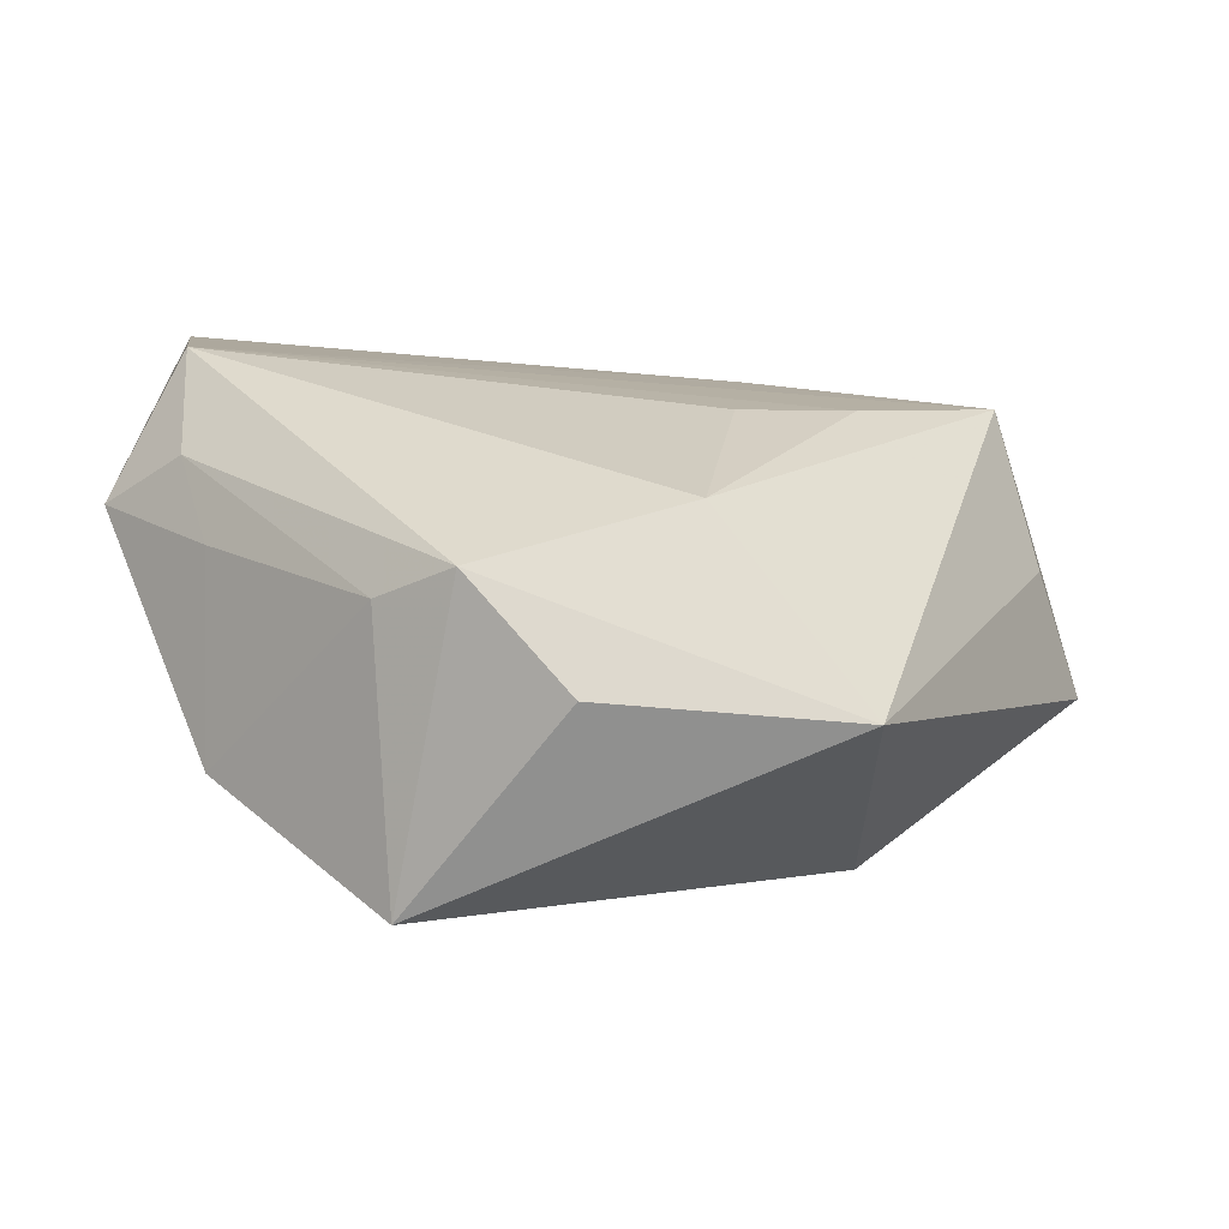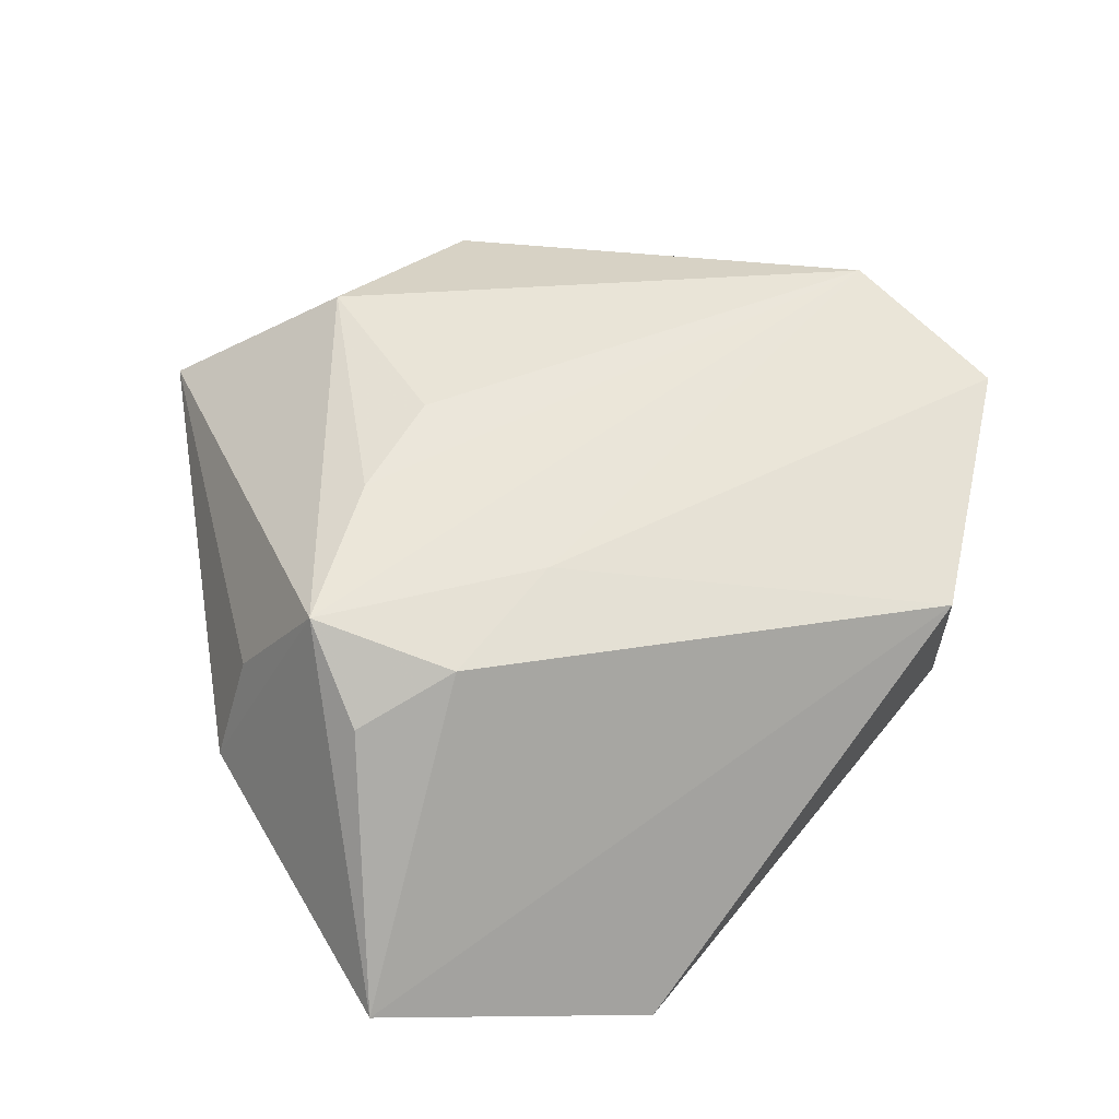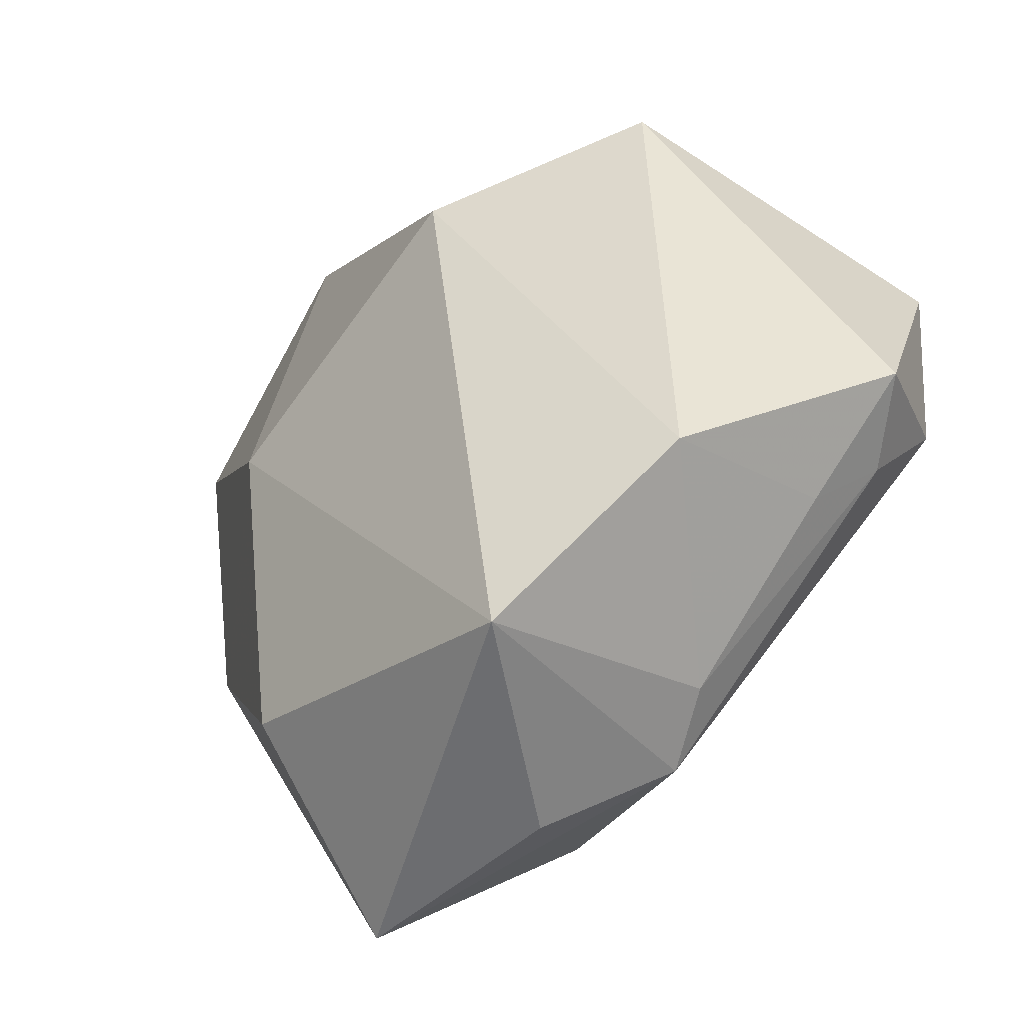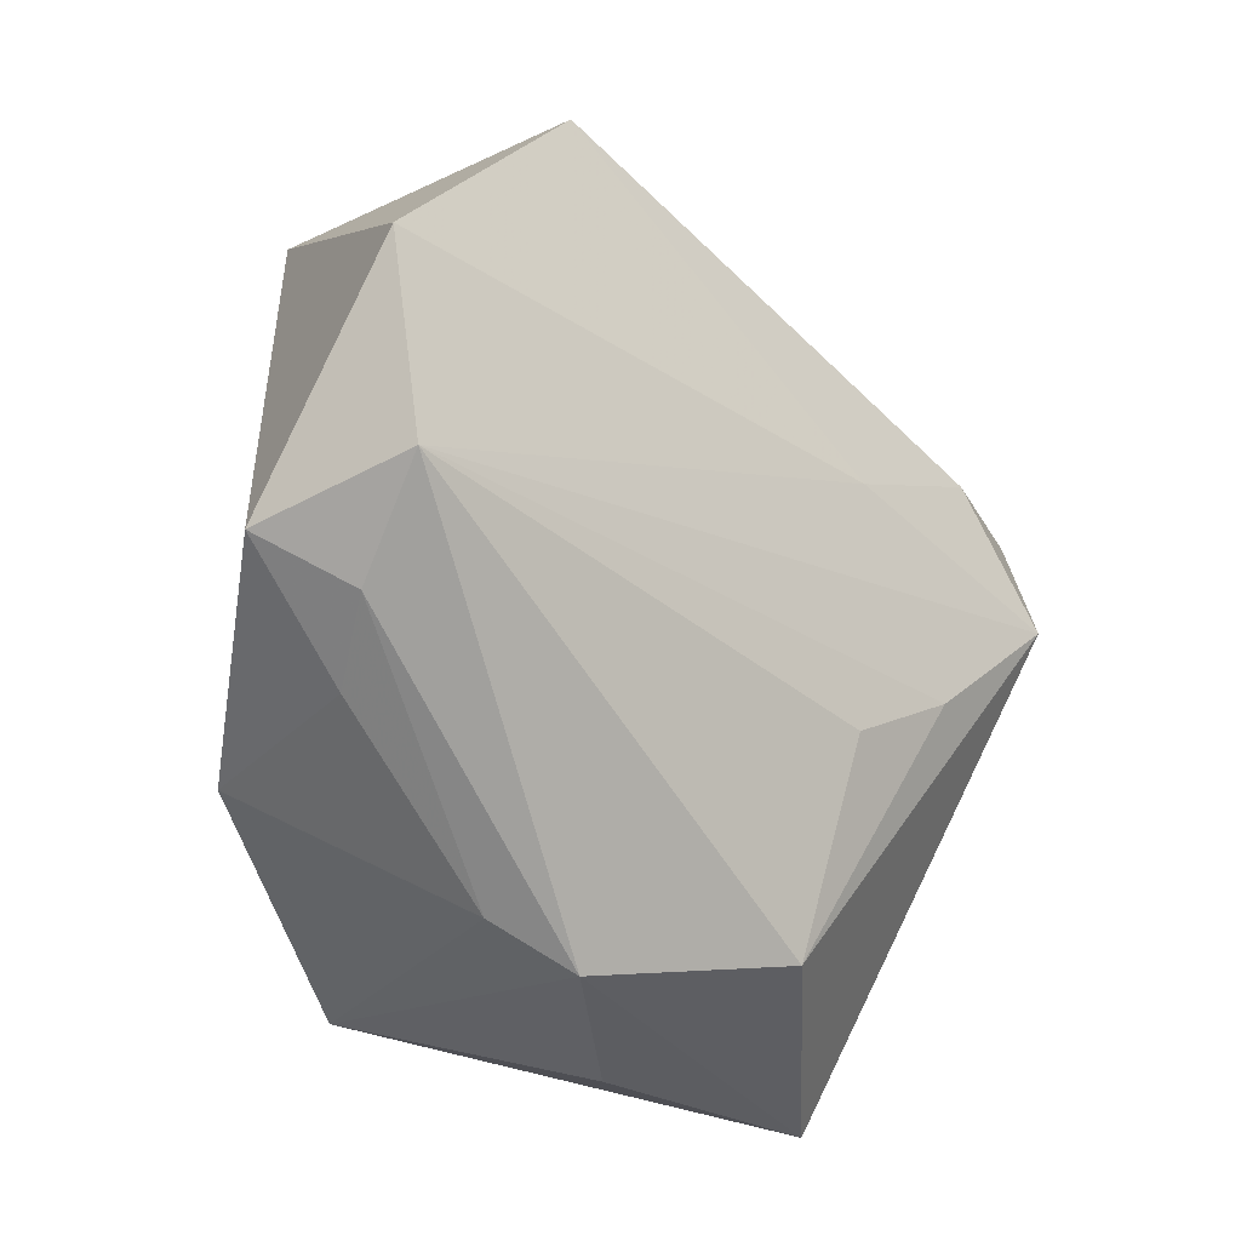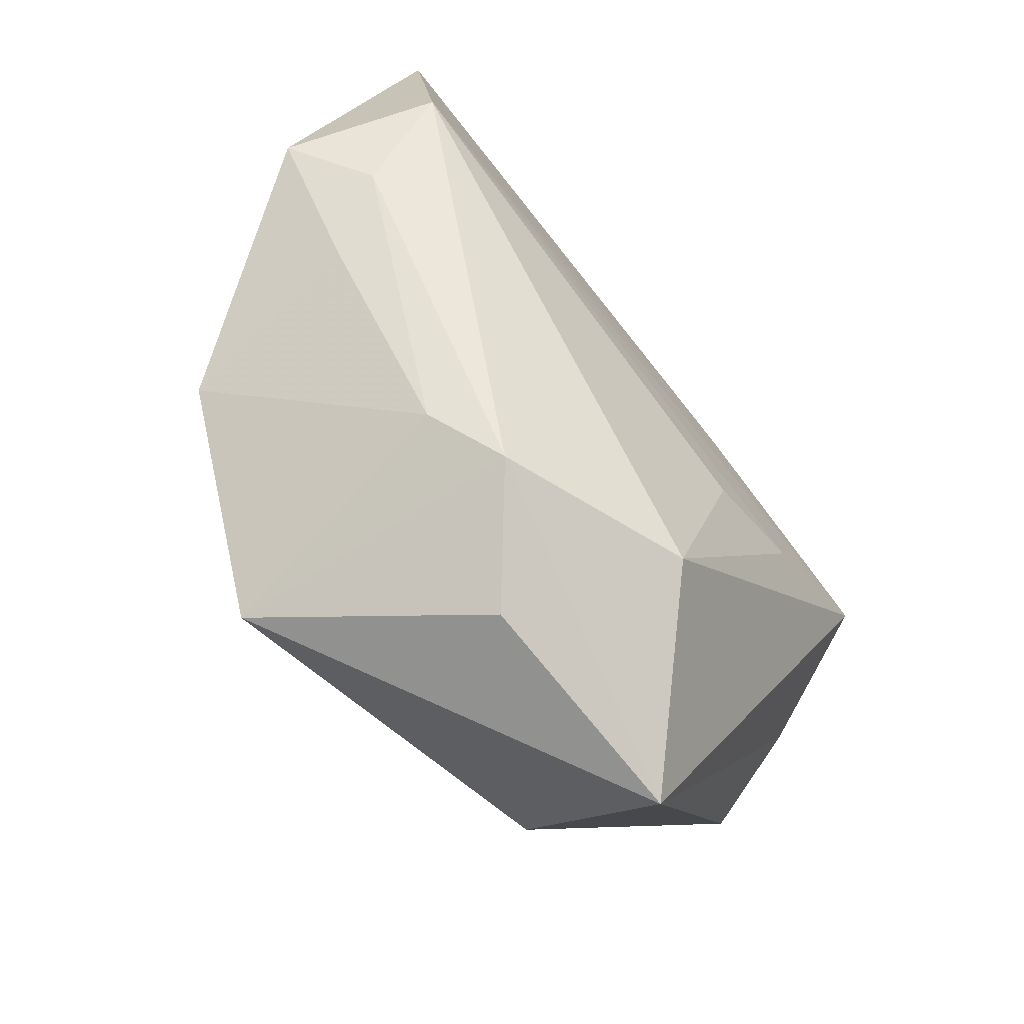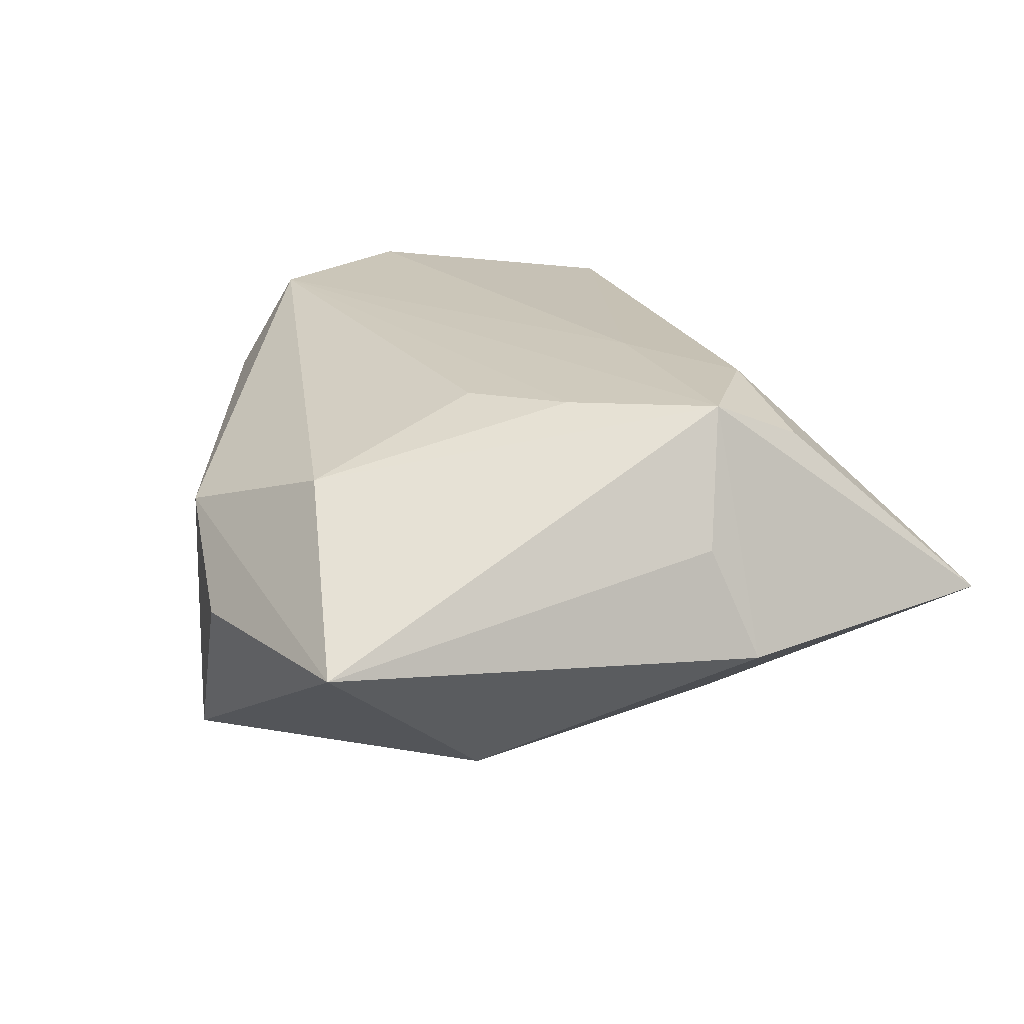
<metadata>
{"format":"obj","ext":"obj","renderer":"f3d","projection":"perspective","resolution":1024,"background":"white","views":[{"elev":-79.3,"azim":-8.1,"up":"+Y"},{"elev":60.7,"azim":142.6,"up":"+Z"},{"elev":-41.4,"azim":-140.0,"up":"+Y"},{"elev":-18.9,"azim":-45.6,"up":"+Y"},{"elev":-73.2,"azim":-55.0,"up":"+Y"},{"elev":25.8,"azim":46.9,"up":"+Z"}]}
</metadata>
<code>
v 0.04349 -0.004867 -0.001511
v -0.04293 0.01699 0.01743
v -0.02879 0.03016 -0.01352
v -0.00759 0.02201 -0.02385
v 0.0096 0.008615 0.02135
v 0.03462 0.009941 0.01758
v -0.02211 0.0347 0.01608
v 0.02124 -0.04598 0.002348
v -0.002157 -0.04361 0.000373
v -0.01961 -0.03289 0.004043
v 0.04743 0.0282 -0.003201
v 0.005761 -0.03473 0.01619
v -0.01435 -0.03738 -0.0214
v -0.04581 -0.006049 0.004002
v -0.04071 -0.001571 0.01851
v 0.008155 -0.01461 0.02128
v -0.03242 -0.02081 -0.01538
v 0.02313 -0.02731 -0.01424
v 0.01899 -0.009957 0.02216
v 0.03778 -0.006596 0.009855
v -0.01701 0.03385 -0.006825
v -0.0352 -0.01709 0.003641
v 0.02384 0.01235 0.02124
v 0.0323 -0.0003713 0.02304
v -0.03891 -0.01087 0.01014
v 0.02483 0.008115 -0.01804
v -0.01298 -0.03735 0.008453
v 0.02276 0.04367 -0.01023
f 13 4 26
f 28 7 11
f 11 26 28
f 28 26 4
f 17 4 13
f 14 17 22
f 2 14 15
f 1 26 11
f 18 8 13
f 13 26 18
f 18 1 8
f 26 1 18
f 3 28 4
f 3 2 7
f 14 2 3
f 4 17 3
f 3 17 14
f 24 1 11
f 15 14 25
f 14 22 25
f 15 25 27
f 7 28 21
f 21 3 7
f 28 3 21
f 11 7 23
f 5 2 15
f 15 24 5
f 24 23 5
f 7 2 5
f 5 23 7
f 8 1 20
f 20 24 8
f 1 24 20
f 13 8 9
f 9 27 13
f 8 27 9
f 10 17 13
f 13 27 10
f 10 22 17
f 10 25 22
f 10 27 25
f 8 24 12
f 12 27 8
f 15 27 12
f 6 24 11
f 11 23 6
f 6 23 24
f 15 12 16
f 19 12 24
f 19 16 12
f 19 24 15
f 15 16 19

</code>
